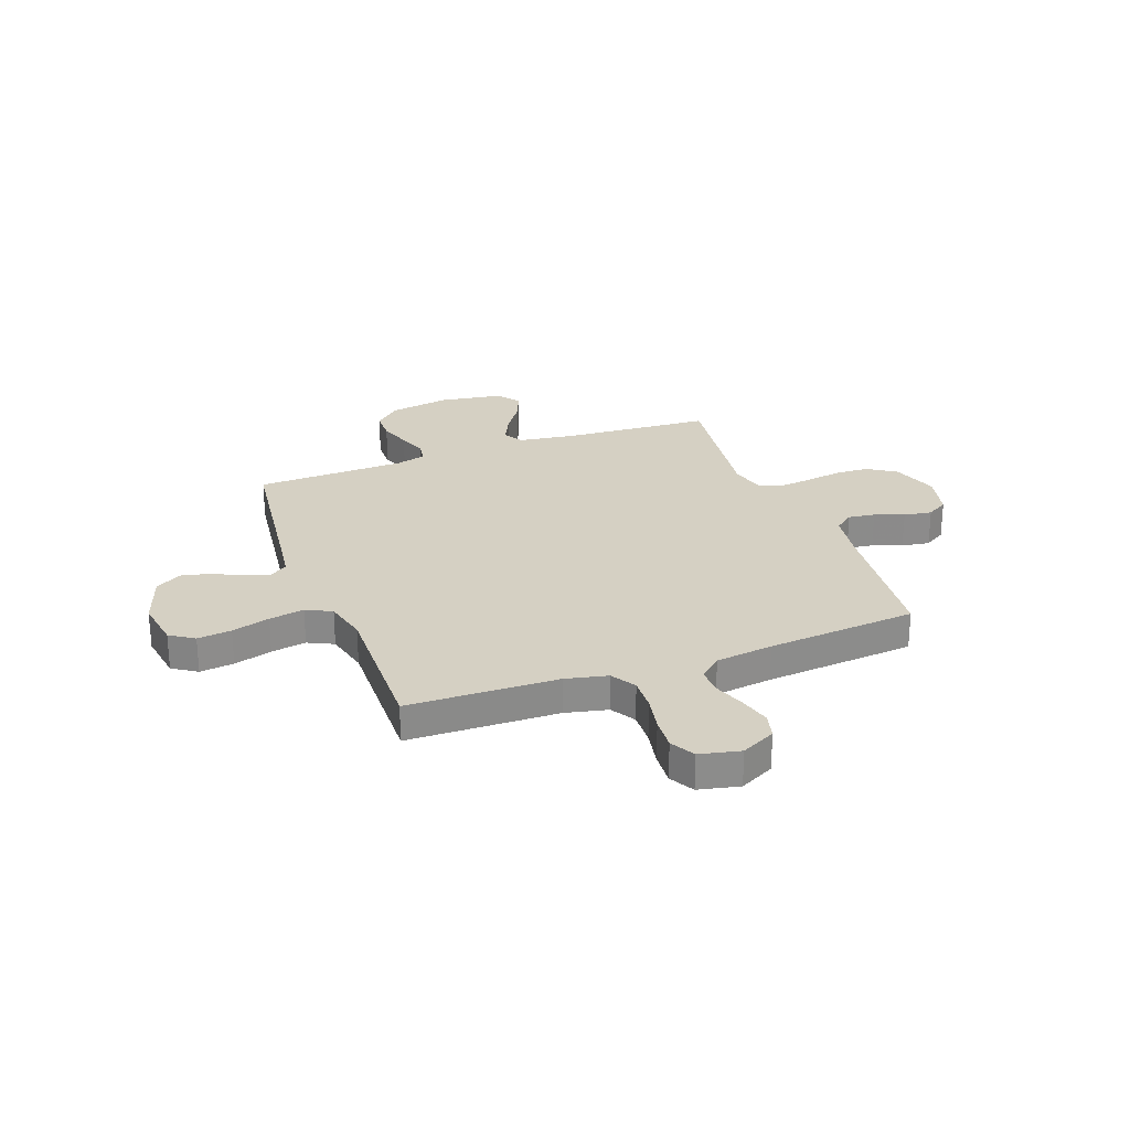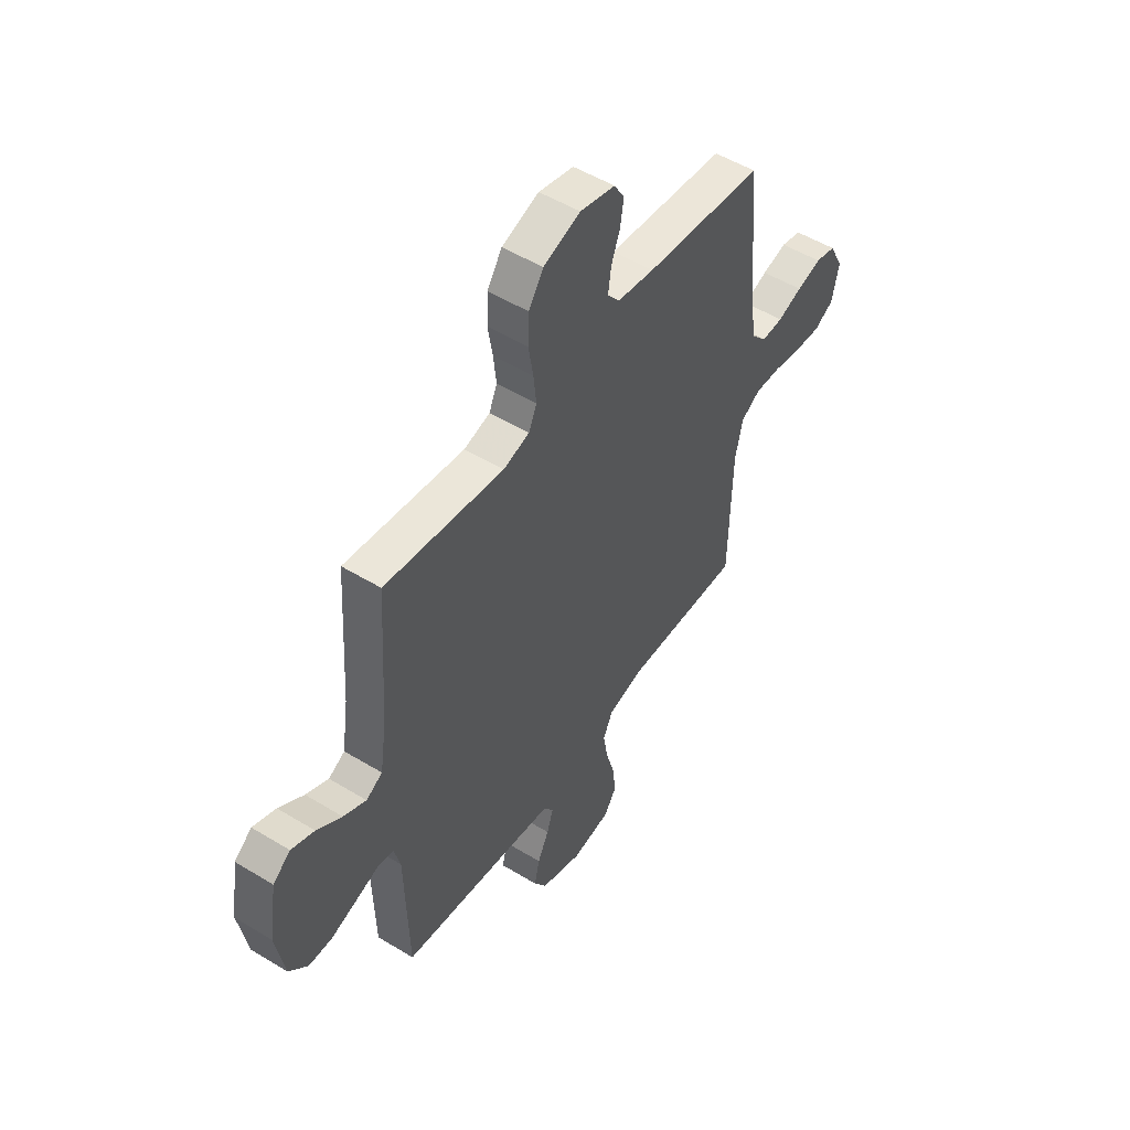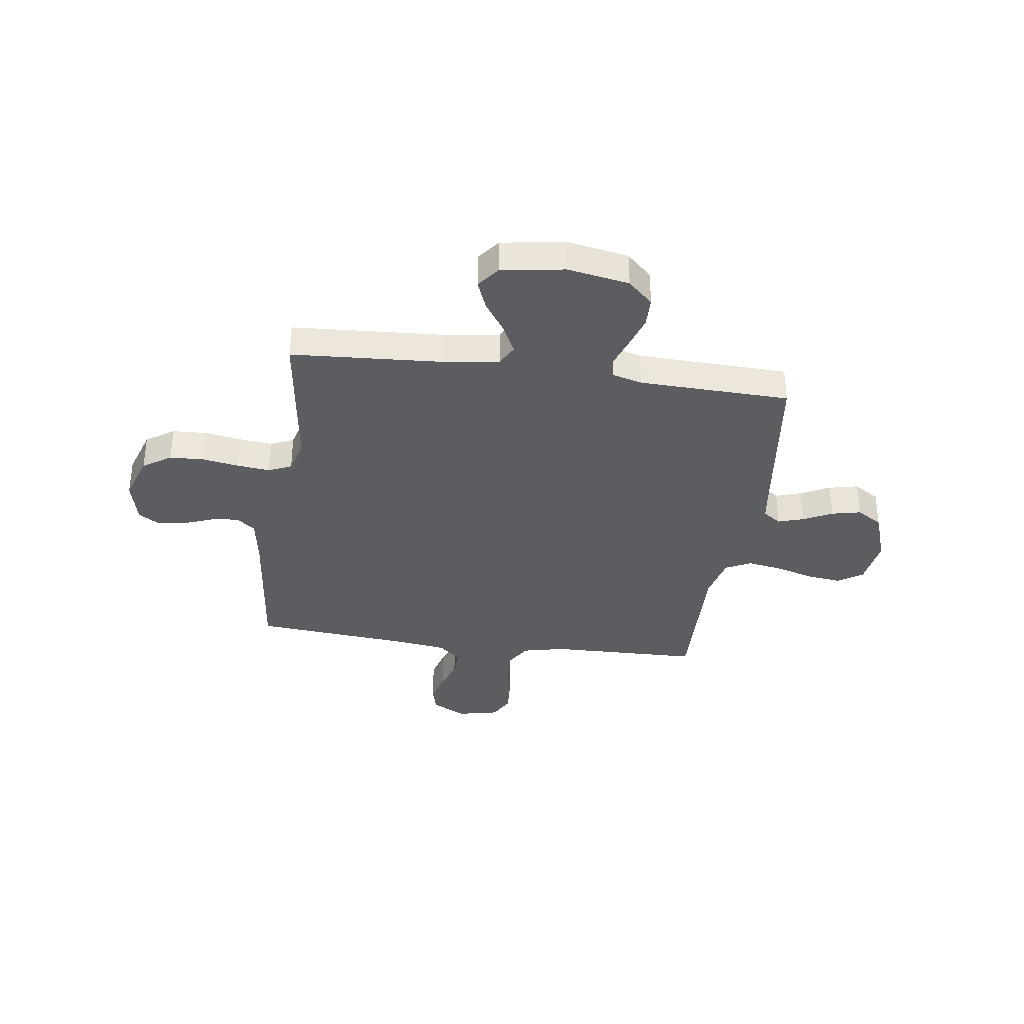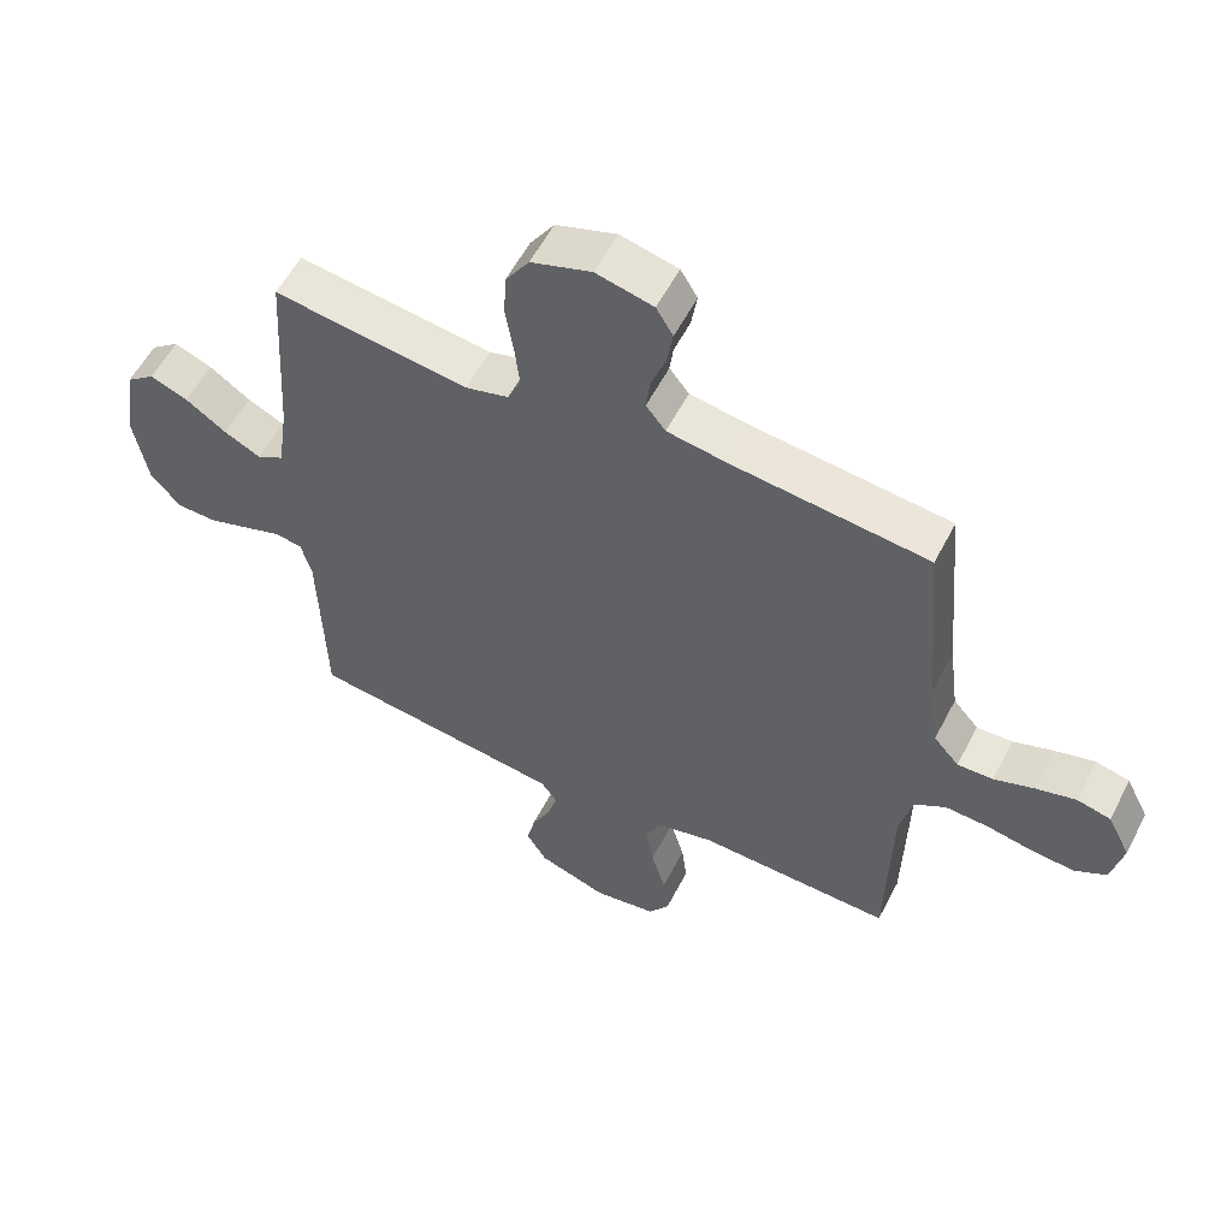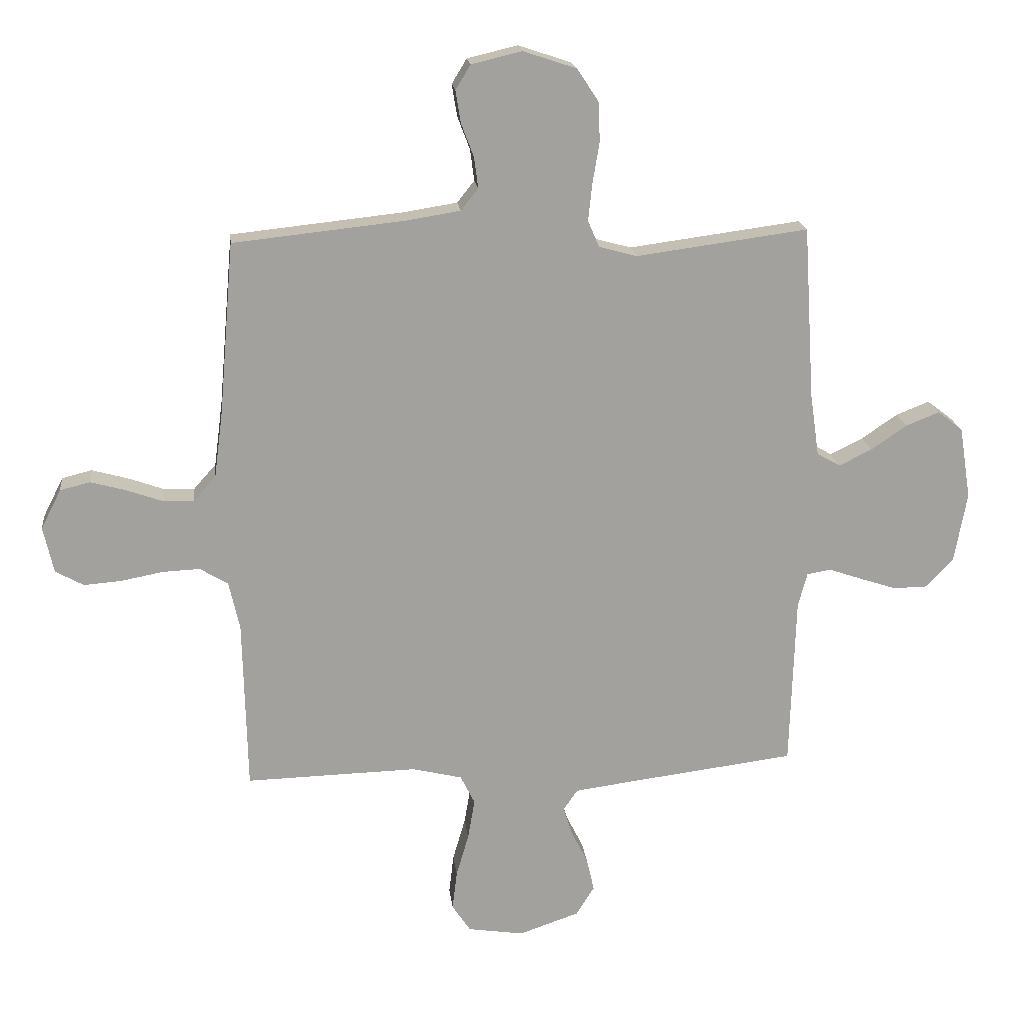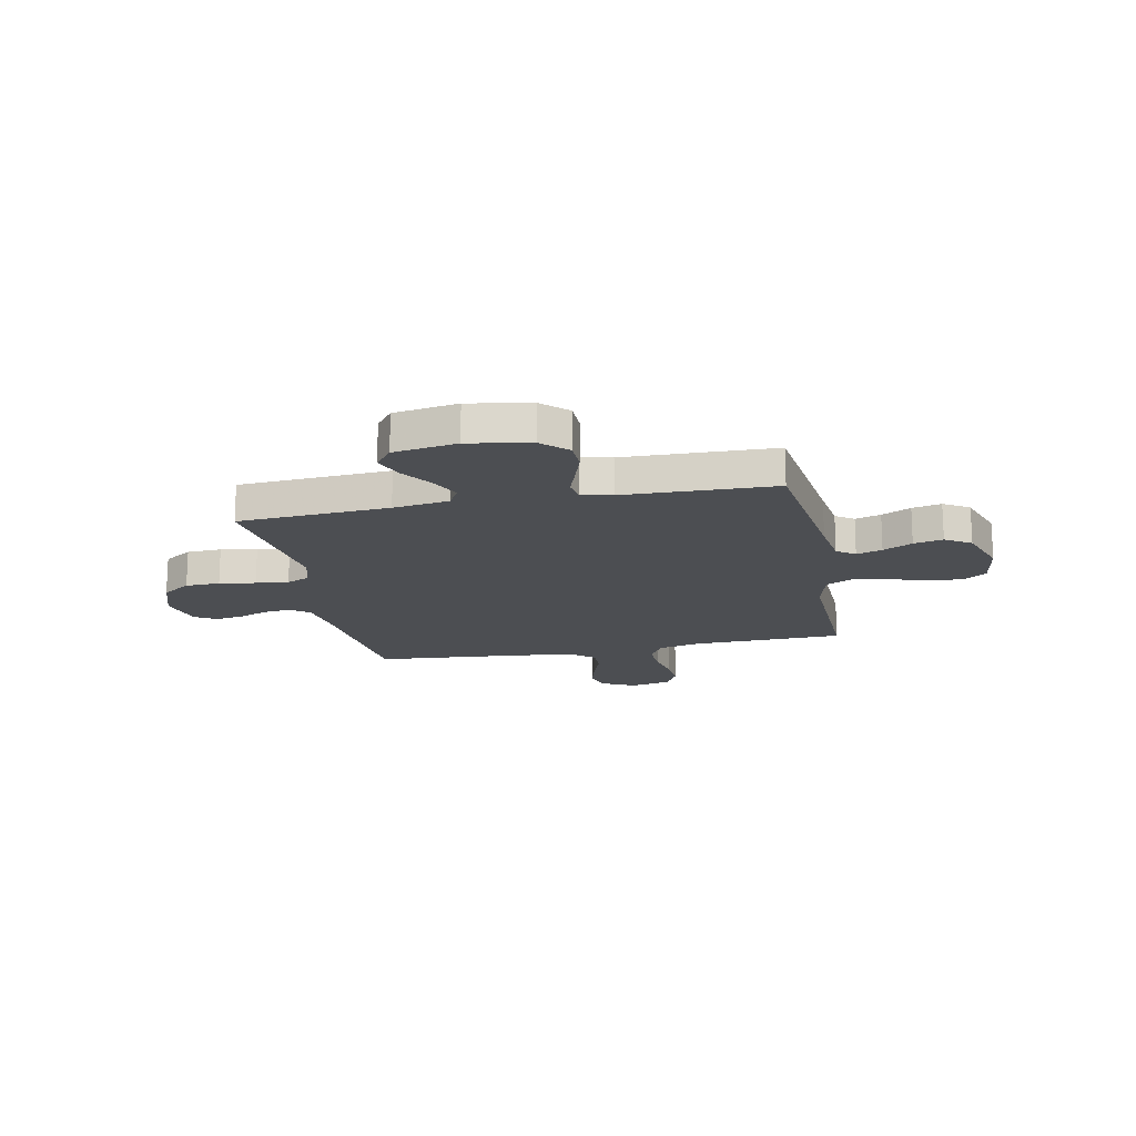
<metadata>
{"format":"obj","ext":"obj","renderer":"f3d","projection":"perspective","resolution":1024,"background":"white","views":[{"elev":26.3,"azim":-110.4,"up":"+Y"},{"elev":51.5,"azim":123.5,"up":"+Z"},{"elev":-35.6,"azim":82.1,"up":"+Y"},{"elev":56.7,"azim":-152.9,"up":"+Z"},{"elev":18.4,"azim":-6.4,"up":"+Z"},{"elev":-17.0,"azim":101.4,"up":"+Y"}]}
</metadata>
<code>
v 0.5 0.07 -0.5
v 0.2 0.07 -0.538
v 0.104 0.07 -0.551
v 0.079 0.07 -0.587
v 0.095 0.07 -0.638
v 0.124 0.07 -0.696
v 0.137 0.07 -0.754
v 0.105 0.07 -0.805
v 0 0.07 -0.841
v -0.098 0.07 -0.826
v -0.13 0.07 -0.778
v -0.122 0.07 -0.71
v -0.1 0.07 -0.634
v -0.088 0.07 -0.564
v -0.113 0.07 -0.513
v -0.2 0.07 -0.492
v -0.5 0.07 -0.5
v -0.507 0.07 -0.2
v -0.526 0.07 -0.116
v -0.575 0.07 -0.086
v -0.641 0.07 -0.089
v -0.713 0.07 -0.103
v -0.779 0.07 -0.108
v -0.828 0.07 -0.081
v -0.846 0.07 0
v -0.811 0.07 0.069
v -0.759 0.07 0.082
v -0.697 0.07 0.065
v -0.635 0.07 0.043
v -0.58 0.07 0.041
v -0.541 0.07 0.085
v -0.526 0.07 0.2
v -0.5 0.07 0.5
v -0.2 0.07 0.532
v -0.106 0.07 0.547
v -0.076 0.07 0.585
v -0.083 0.07 0.639
v -0.105 0.07 0.697
v -0.114 0.07 0.753
v -0.088 0.07 0.796
v 0 0.07 0.817
v 0.093 0.07 0.786
v 0.13 0.07 0.73
v 0.133 0.07 0.661
v 0.121 0.07 0.589
v 0.114 0.07 0.524
v 0.134 0.07 0.478
v 0.2 0.07 0.46
v 0.5 0.07 0.5
v 0.519 0.07 0.2
v 0.535 0.07 0.089
v 0.576 0.07 0.066
v 0.633 0.07 0.094
v 0.696 0.07 0.137
v 0.754 0.07 0.16
v 0.798 0.07 0.126
v 0.818 0.07 0
v 0.796 0.07 -0.123
v 0.749 0.07 -0.173
v 0.689 0.07 -0.174
v 0.625 0.07 -0.153
v 0.567 0.07 -0.133
v 0.525 0.07 -0.14
v 0.509 0.07 -0.2
v 0.5 0 -0.5
v 0.2 0 -0.538
v 0.104 0 -0.551
v 0.079 0 -0.587
v 0.095 0 -0.638
v 0.124 0 -0.696
v 0.137 0 -0.754
v 0.105 0 -0.805
v 0 0 -0.841
v -0.098 0 -0.826
v -0.13 0 -0.778
v -0.122 0 -0.71
v -0.1 0 -0.634
v -0.088 0 -0.564
v -0.113 0 -0.513
v -0.2 0 -0.492
v -0.5 0 -0.5
v -0.507 0 -0.2
v -0.526 0 -0.116
v -0.575 0 -0.086
v -0.641 0 -0.089
v -0.713 0 -0.103
v -0.779 0 -0.108
v -0.828 0 -0.081
v -0.846 0 0
v -0.811 0 0.069
v -0.759 0 0.082
v -0.697 0 0.065
v -0.635 0 0.043
v -0.58 0 0.041
v -0.541 0 0.085
v -0.526 0 0.2
v -0.5 0 0.5
v -0.2 0 0.532
v -0.106 0 0.547
v -0.076 0 0.585
v -0.083 0 0.639
v -0.105 0 0.697
v -0.114 0 0.753
v -0.088 0 0.796
v 0 0 0.817
v 0.093 0 0.786
v 0.13 0 0.73
v 0.133 0 0.661
v 0.121 0 0.589
v 0.114 0 0.524
v 0.134 0 0.478
v 0.2 0 0.46
v 0.5 0 0.5
v 0.519 0 0.2
v 0.535 0 0.089
v 0.576 0 0.066
v 0.633 0 0.094
v 0.696 0 0.137
v 0.754 0 0.16
v 0.798 0 0.126
v 0.818 0 0
v 0.796 0 -0.123
v 0.749 0 -0.173
v 0.689 0 -0.174
v 0.625 0 -0.153
v 0.567 0 -0.133
v 0.525 0 -0.14
v 0.509 0 -0.2
f 59 60 61 62
f 57 58 59 62
f 57 62 63
f 56 57 63
f 53 54 55 56
f 52 53 56 63
f 51 52 63 64
f 48 49 50
f 47 48 50 51
f 42 43 44 45
f 42 45 46
f 41 42 46
f 40 41 46
f 37 38 39 40
f 36 37 40 46
f 35 36 46 47
f 32 33 34
f 31 32 34 35
f 30 31 35 47
f 26 27 28 29
f 24 25 26 29
f 24 29 30
f 21 22 23 24
f 20 21 24 30
f 19 20 30 47
f 16 17 18
f 15 16 18 19
f 10 11 12 13
f 10 13 14
f 9 10 14
f 8 9 14
f 5 6 7 8
f 4 5 8 14
f 3 4 14 15
f 64 1 2
f 19 47 51 64
f 15 19 64
f 2 3 15 64
f 126 125 124 123
f 126 123 122 121
f 127 126 121
f 127 121 120
f 120 119 118 117
f 127 120 117 116
f 128 127 116 115
f 114 113 112
f 115 114 112 111
f 109 108 107 106
f 110 109 106
f 110 106 105
f 110 105 104
f 104 103 102 101
f 110 104 101 100
f 111 110 100 99
f 98 97 96
f 99 98 96 95
f 111 99 95 94
f 93 92 91 90
f 93 90 89 88
f 94 93 88
f 88 87 86 85
f 94 88 85 84
f 111 94 84 83
f 82 81 80
f 83 82 80 79
f 77 76 75 74
f 78 77 74
f 78 74 73
f 78 73 72
f 72 71 70 69
f 78 72 69 68
f 79 78 68 67
f 66 65 128
f 128 115 111 83
f 128 83 79
f 128 79 67 66
f 1 65 66 2
f 2 66 67 3
f 3 67 68 4
f 4 68 69 5
f 5 69 70 6
f 6 70 71 7
f 7 71 72 8
f 8 72 73 9
f 9 73 74 10
f 10 74 75 11
f 11 75 76 12
f 12 76 77 13
f 13 77 78 14
f 14 78 79 15
f 15 79 80 16
f 16 80 81 17
f 17 81 82 18
f 18 82 83 19
f 19 83 84 20
f 20 84 85 21
f 21 85 86 22
f 22 86 87 23
f 23 87 88 24
f 24 88 89 25
f 25 89 90 26
f 26 90 91 27
f 27 91 92 28
f 28 92 93 29
f 29 93 94 30
f 30 94 95 31
f 31 95 96 32
f 32 96 97 33
f 33 97 98 34
f 34 98 99 35
f 35 99 100 36
f 36 100 101 37
f 37 101 102 38
f 38 102 103 39
f 39 103 104 40
f 40 104 105 41
f 41 105 106 42
f 42 106 107 43
f 43 107 108 44
f 44 108 109 45
f 45 109 110 46
f 46 110 111 47
f 47 111 112 48
f 48 112 113 49
f 49 113 114 50
f 50 114 115 51
f 51 115 116 52
f 52 116 117 53
f 53 117 118 54
f 54 118 119 55
f 55 119 120 56
f 56 120 121 57
f 57 121 122 58
f 58 122 123 59
f 59 123 124 60
f 60 124 125 61
f 61 125 126 62
f 62 126 127 63
f 63 127 128 64
f 64 128 65 1

</code>
